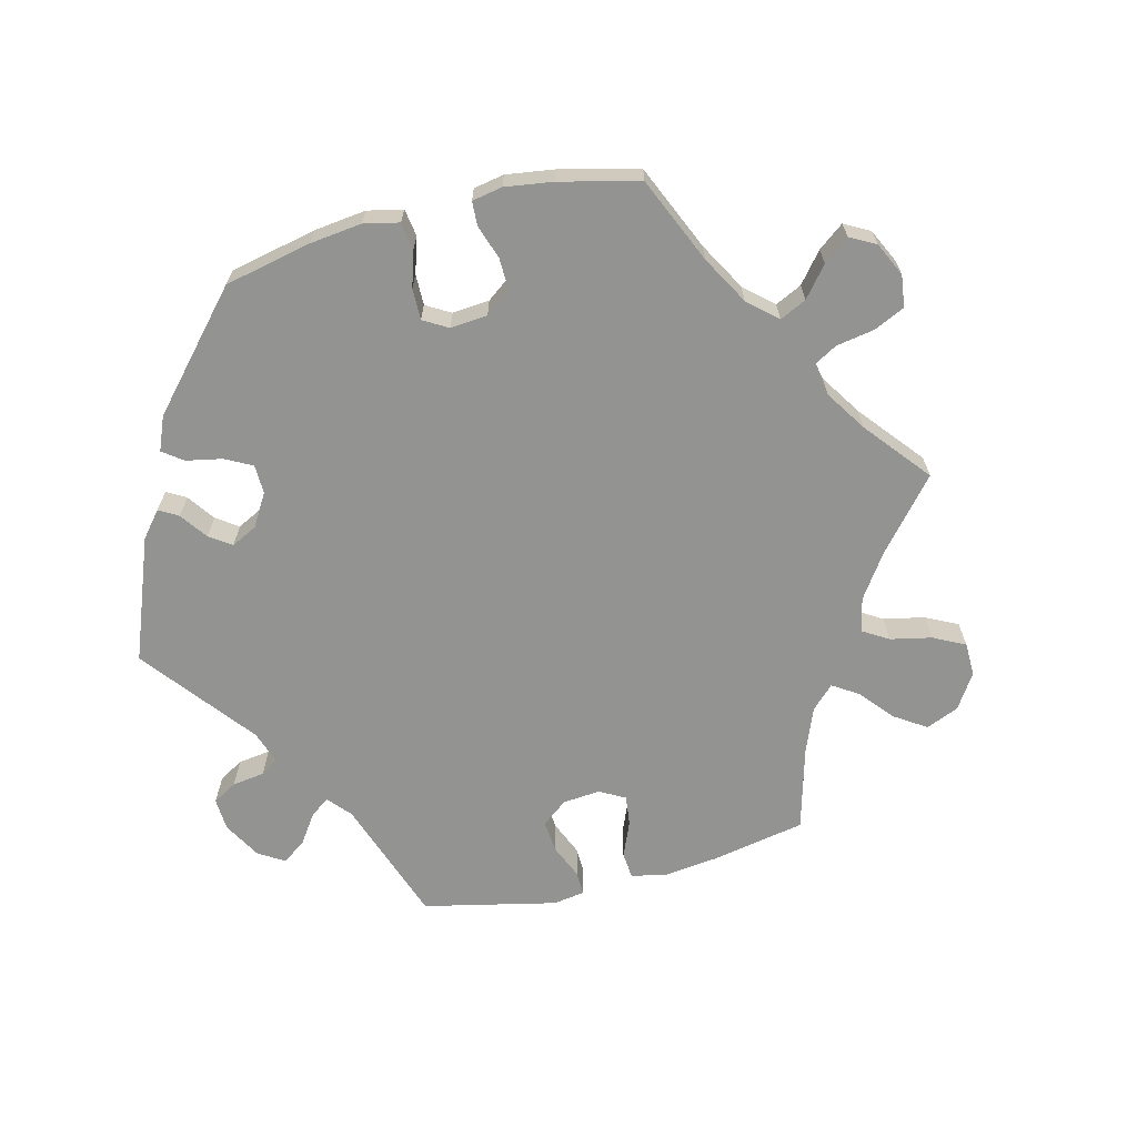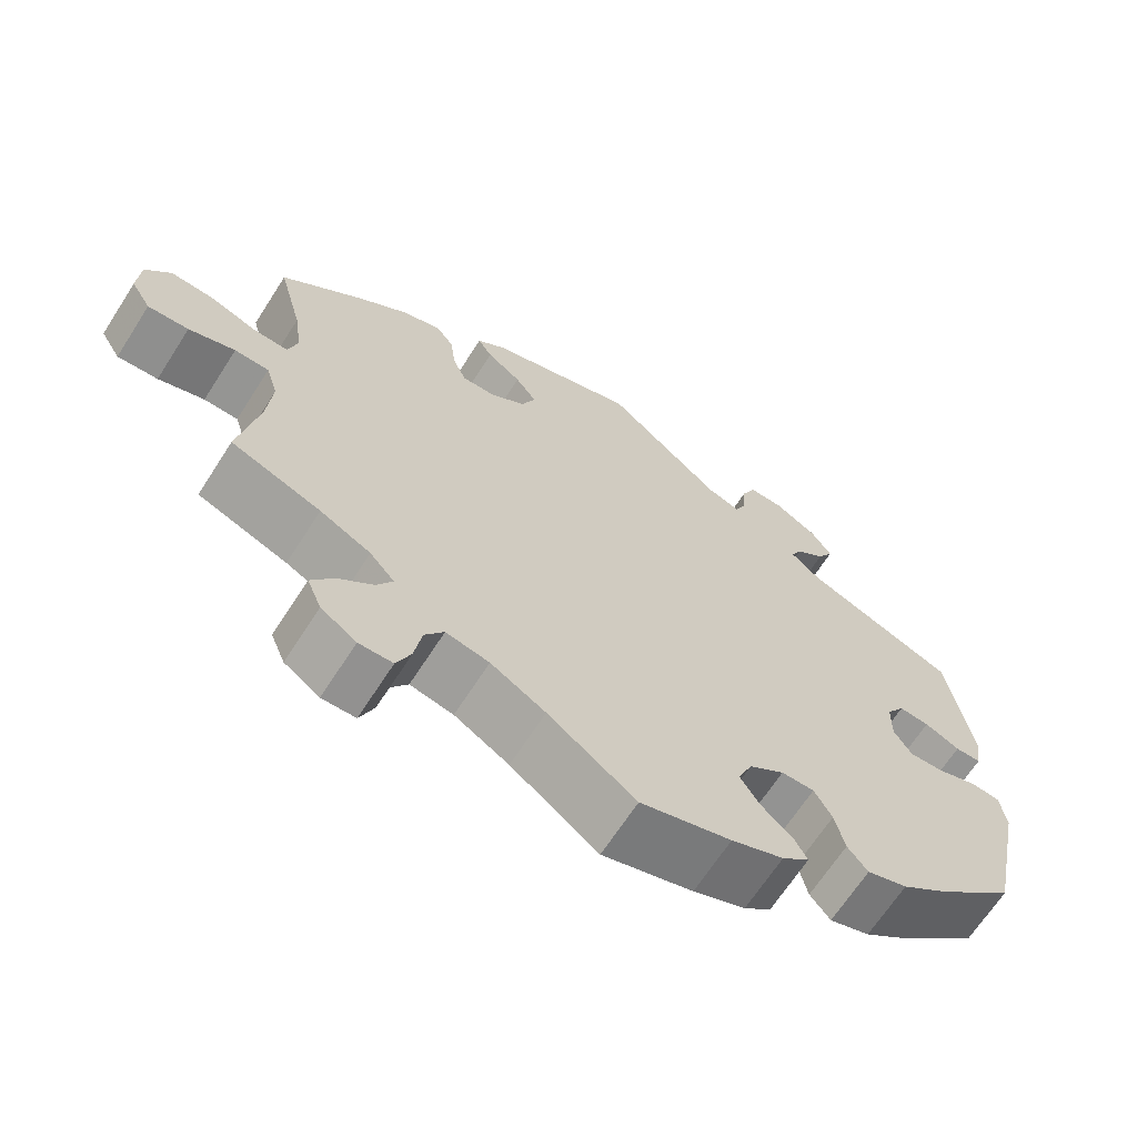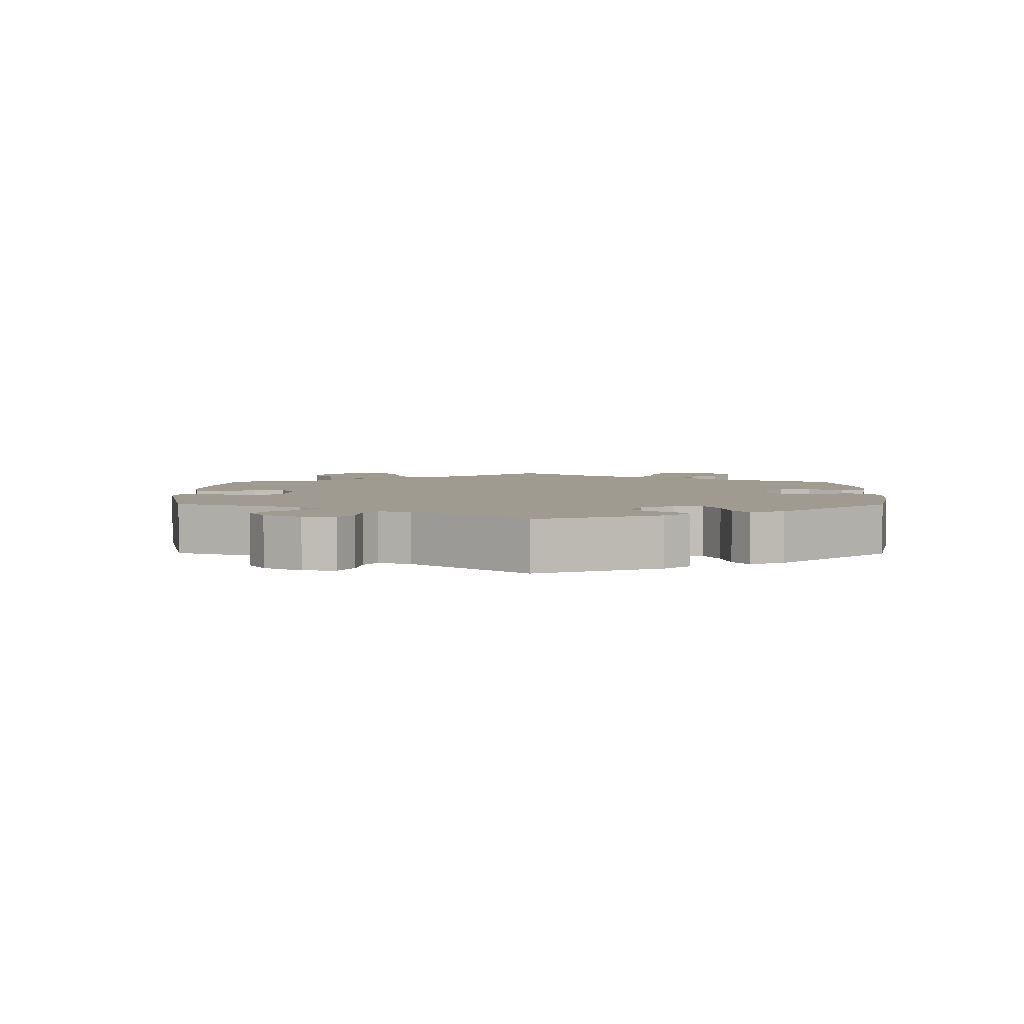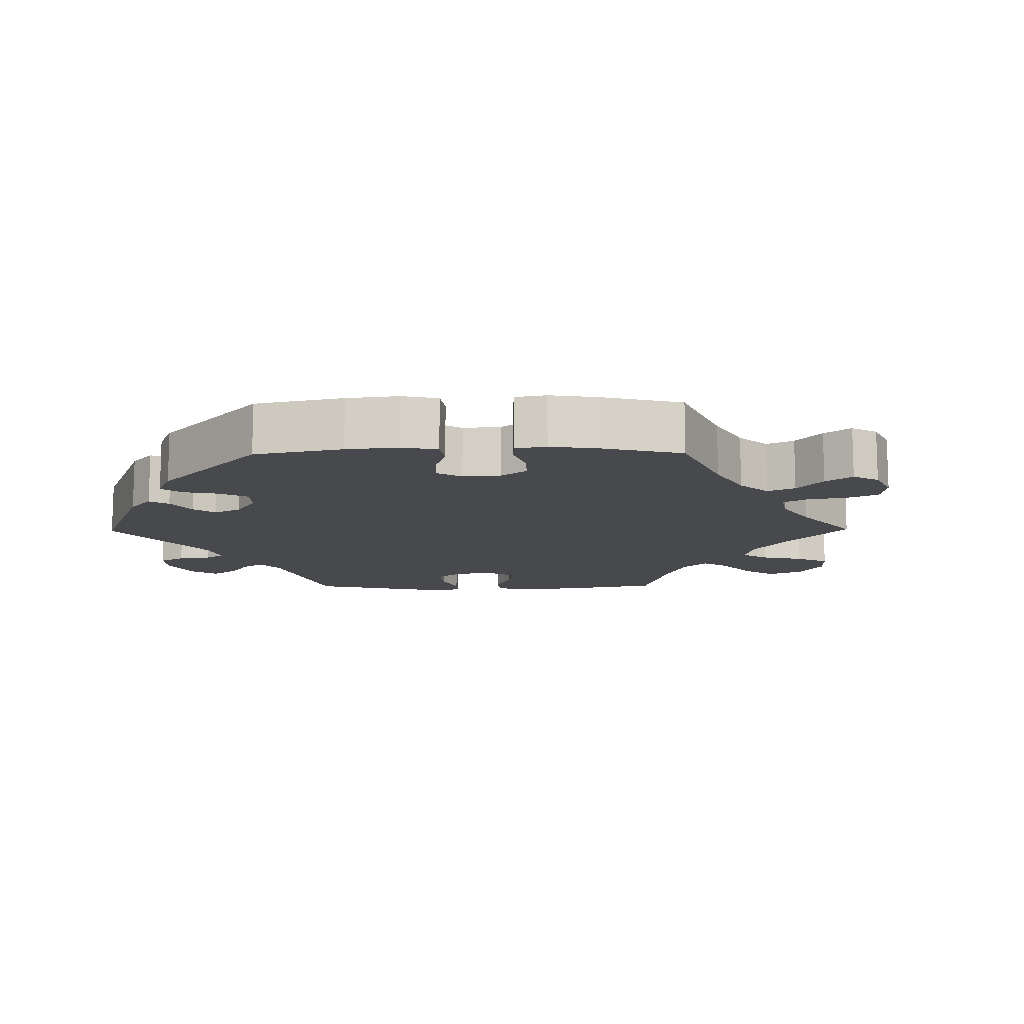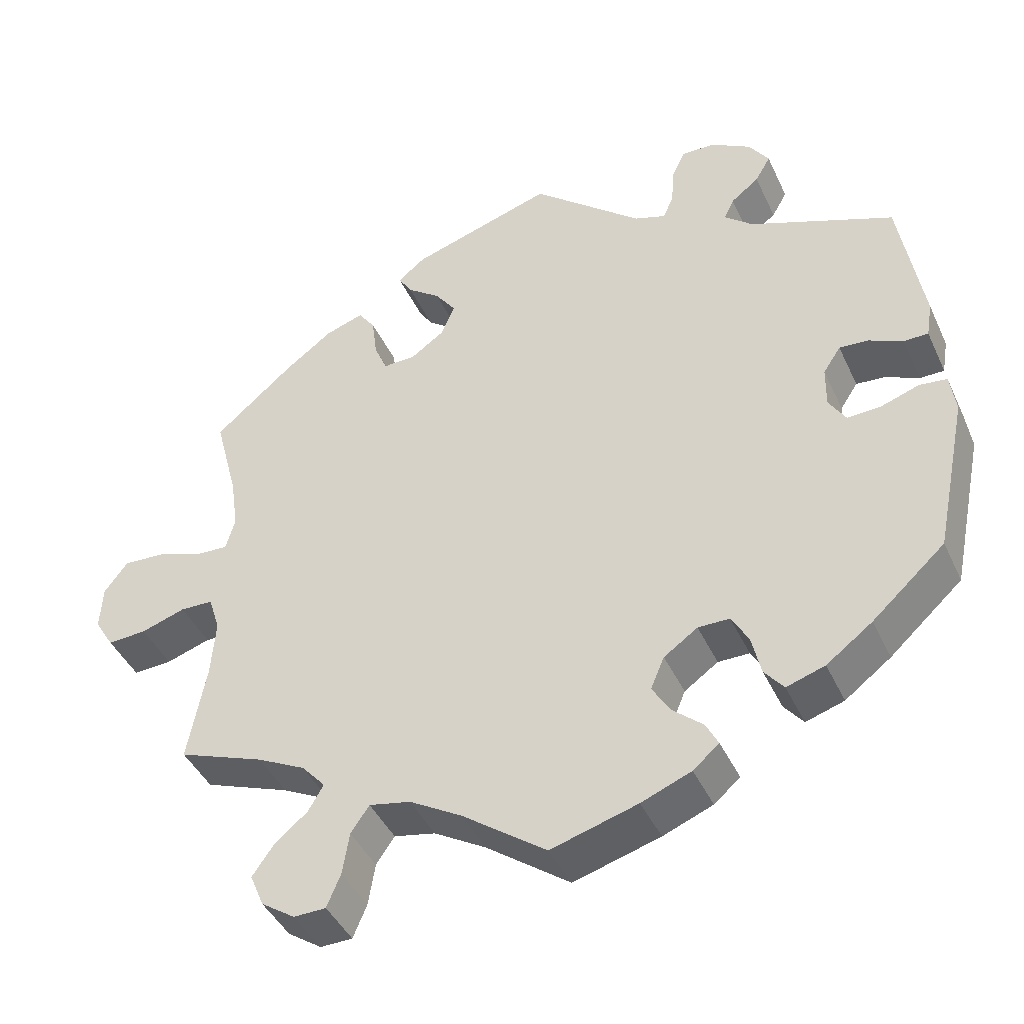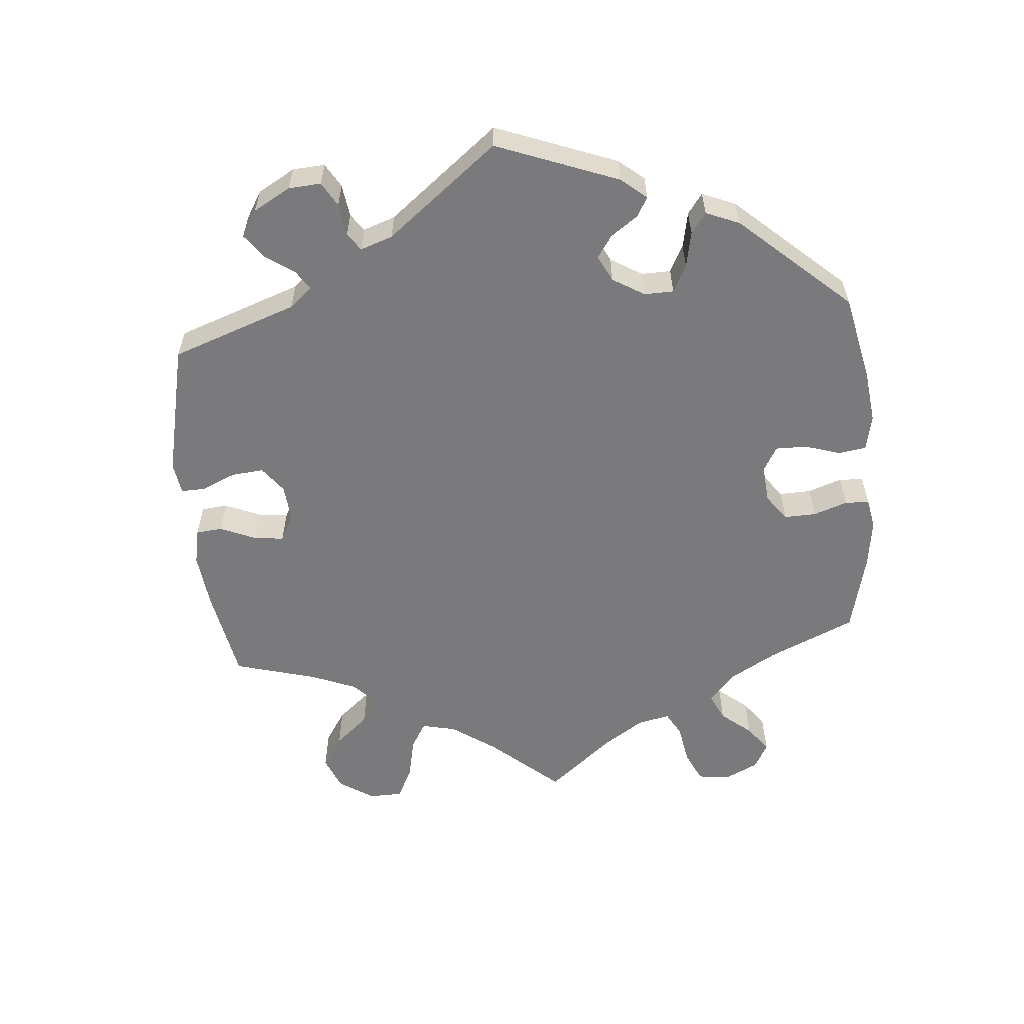
<metadata>
{"format":"obj","ext":"obj","renderer":"f3d","projection":"perspective","resolution":1024,"background":"white","views":[{"elev":-66.7,"azim":164.1,"up":"+Y"},{"elev":-66.7,"azim":-32.7,"up":"+Z"},{"elev":4.0,"azim":60.5,"up":"+Y"},{"elev":-12.2,"azim":150.6,"up":"+Y"},{"elev":-42.9,"azim":23.6,"up":"+Z"},{"elev":-58.2,"azim":65.0,"up":"+Y"}]}
</metadata>
<code>
v -0.398 0.07 0.378
v -0.335 0.07 0.425
v -0.285 0.07 0.442
v -0.263 0.07 0.411
v -0.256 0.07 0.356
v -0.239 0.07 0.316
v -0.197 0.07 0.317
v -0.153 0.07 0.348
v -0.135 0.07 0.391
v -0.162 0.07 0.429
v -0.205 0.07 0.461
v -0.223 0.07 0.49
v -0.187 0.07 0.519
v 0 0.07 0.578
v 0.145 0.07 0.454
v 0.186 0.07 0.44
v 0.2 0.07 0.47
v 0.204 0.07 0.521
v 0.221 0.07 0.559
v 0.265 0.07 0.558
v 0.318 0.07 0.527
v 0.344 0.07 0.488
v 0.324 0.07 0.453
v 0.287 0.07 0.424
v 0.274 0.07 0.396
v 0.311 0.07 0.364
v 0.5 0.07 0.289
v 0.53 0.07 0.103
v 0.522 0.07 0.056
v 0.49 0.07 0.056
v 0.446 0.07 0.076
v 0.408 0.07 0.079
v 0.385 0.07 0.044
v 0.384 0.07 -0.01
v 0.406 0.07 -0.046
v 0.45 0.07 -0.044
v 0.5 0.07 -0.027
v 0.536 0.07 -0.031
v 0.543 0.07 -0.083
v 0.5 0.07 -0.289
v 0.405 0.07 -0.375
v 0.345 0.07 -0.42
v 0.295 0.07 -0.436
v 0.27 0.07 -0.405
v 0.258 0.07 -0.352
v 0.236 0.07 -0.313
v 0.195 0.07 -0.313
v 0.151 0.07 -0.344
v 0.133 0.07 -0.386
v 0.157 0.07 -0.425
v 0.196 0.07 -0.459
v 0.212 0.07 -0.49
v 0.178 0.07 -0.519
v 0.113 0.07 -0.545
v 0 0.07 -0.578
v -0.109 0.07 -0.498
v -0.177 0.07 -0.458
v -0.231 0.07 -0.447
v -0.255 0.07 -0.482
v -0.264 0.07 -0.537
v -0.282 0.07 -0.58
v -0.324 0.07 -0.581
v -0.368 0.07 -0.551
v -0.386 0.07 -0.508
v -0.358 0.07 -0.468
v -0.315 0.07 -0.432
v -0.295 0.07 -0.398
v -0.326 0.07 -0.363
v -0.389 0.07 -0.331
v -0.501 0.07 -0.289
v -0.477 0.07 -0.161
v -0.471 0.07 -0.085
v -0.486 0.07 -0.037
v -0.529 0.07 -0.036
v -0.587 0.07 -0.055
v -0.638 0.07 -0.058
v -0.663 0.07 -0.017
v -0.66 0.07 0.042
v -0.629 0.07 0.083
v -0.575 0.07 0.08
v -0.516 0.07 0.059
v -0.472 0.07 0.057
v -0.46 0.07 0.1
v -0.47 0.07 0.17
v -0.501 0.07 0.289
v -0.398 0 0.378
v -0.335 0 0.425
v -0.285 0 0.442
v -0.263 0 0.411
v -0.256 0 0.356
v -0.239 0 0.316
v -0.197 0 0.317
v -0.153 0 0.348
v -0.135 0 0.391
v -0.162 0 0.429
v -0.205 0 0.461
v -0.223 0 0.49
v -0.187 0 0.519
v 0 0 0.578
v 0.145 0 0.454
v 0.186 0 0.44
v 0.2 0 0.47
v 0.204 0 0.521
v 0.221 0 0.559
v 0.265 0 0.558
v 0.318 0 0.527
v 0.344 0 0.488
v 0.324 0 0.453
v 0.287 0 0.424
v 0.274 0 0.396
v 0.311 0 0.364
v 0.5 0 0.289
v 0.53 0 0.103
v 0.522 0 0.056
v 0.49 0 0.056
v 0.446 0 0.076
v 0.408 0 0.079
v 0.385 0 0.044
v 0.384 0 -0.01
v 0.406 0 -0.046
v 0.45 0 -0.044
v 0.5 0 -0.027
v 0.536 0 -0.031
v 0.543 0 -0.083
v 0.5 0 -0.289
v 0.405 0 -0.375
v 0.345 0 -0.42
v 0.295 0 -0.436
v 0.27 0 -0.405
v 0.258 0 -0.352
v 0.236 0 -0.313
v 0.195 0 -0.313
v 0.151 0 -0.344
v 0.133 0 -0.386
v 0.157 0 -0.425
v 0.196 0 -0.459
v 0.212 0 -0.49
v 0.178 0 -0.519
v 0.113 0 -0.545
v 0 0 -0.578
v -0.109 0 -0.498
v -0.177 0 -0.458
v -0.231 0 -0.447
v -0.255 0 -0.482
v -0.264 0 -0.537
v -0.282 0 -0.58
v -0.324 0 -0.581
v -0.368 0 -0.551
v -0.386 0 -0.508
v -0.358 0 -0.468
v -0.315 0 -0.432
v -0.295 0 -0.398
v -0.326 0 -0.363
v -0.389 0 -0.331
v -0.501 0 -0.289
v -0.477 0 -0.161
v -0.471 0 -0.085
v -0.486 0 -0.037
v -0.529 0 -0.036
v -0.587 0 -0.055
v -0.638 0 -0.058
v -0.663 0 -0.017
v -0.66 0 0.042
v -0.629 0 0.083
v -0.575 0 0.08
v -0.516 0 0.059
v -0.472 0 0.057
v -0.46 0 0.1
v -0.47 0 0.17
v -0.501 0 0.289
f 84 85 1 2
f 83 84 2 3
f 82 83 3 4
f 78 79 80 81
f 78 81 82
f 77 78 82
f 74 75 76 77
f 73 74 77 82
f 72 73 82 4
f 69 70 71
f 68 69 71 72
f 67 68 72 4
f 63 64 65 66
f 63 66 67
f 62 63 67
f 59 60 61 62
f 58 59 62 67
f 57 58 67 4
f 53 54 55 56
f 50 51 52 53
f 49 50 53 56
f 48 49 56 57
f 42 43 44 45
f 42 45 46
f 41 42 46
f 40 41 46
f 39 40 46 47
f 36 37 38 39
f 35 36 39 47
f 28 29 30 31
f 26 27 28 31
f 25 26 31 32
f 21 22 23 24
f 21 24 25
f 20 21 25
f 17 18 19 20
f 16 17 20 25
f 15 16 25 32
f 10 11 12 13
f 9 10 13 14
f 8 9 14 15
f 57 4 5
f 57 5 6
f 48 57 6 7
f 34 35 47 48
f 33 34 48 7
f 15 32 33
f 7 8 15 33
f 87 86 170 169
f 88 87 169 168
f 89 88 168 167
f 166 165 164 163
f 167 166 163
f 167 163 162
f 162 161 160 159
f 167 162 159 158
f 89 167 158 157
f 156 155 154
f 157 156 154 153
f 89 157 153 152
f 151 150 149 148
f 152 151 148
f 152 148 147
f 147 146 145 144
f 152 147 144 143
f 89 152 143 142
f 141 140 139 138
f 138 137 136 135
f 141 138 135 134
f 142 141 134 133
f 130 129 128 127
f 131 130 127
f 131 127 126
f 131 126 125
f 132 131 125 124
f 124 123 122 121
f 132 124 121 120
f 116 115 114 113
f 116 113 112 111
f 117 116 111 110
f 109 108 107 106
f 110 109 106
f 110 106 105
f 105 104 103 102
f 110 105 102 101
f 117 110 101 100
f 98 97 96 95
f 99 98 95 94
f 100 99 94 93
f 90 89 142
f 91 90 142
f 92 91 142 133
f 133 132 120 119
f 92 133 119 118
f 118 117 100
f 118 100 93 92
f 1 86 87 2
f 2 87 88 3
f 3 88 89 4
f 4 89 90 5
f 5 90 91 6
f 6 91 92 7
f 7 92 93 8
f 8 93 94 9
f 9 94 95 10
f 10 95 96 11
f 11 96 97 12
f 12 97 98 13
f 13 98 99 14
f 14 99 100 15
f 15 100 101 16
f 16 101 102 17
f 17 102 103 18
f 18 103 104 19
f 19 104 105 20
f 20 105 106 21
f 21 106 107 22
f 22 107 108 23
f 23 108 109 24
f 24 109 110 25
f 25 110 111 26
f 26 111 112 27
f 27 112 113 28
f 28 113 114 29
f 29 114 115 30
f 30 115 116 31
f 31 116 117 32
f 32 117 118 33
f 33 118 119 34
f 34 119 120 35
f 35 120 121 36
f 36 121 122 37
f 37 122 123 38
f 38 123 124 39
f 39 124 125 40
f 40 125 126 41
f 41 126 127 42
f 42 127 128 43
f 43 128 129 44
f 44 129 130 45
f 45 130 131 46
f 46 131 132 47
f 47 132 133 48
f 48 133 134 49
f 49 134 135 50
f 50 135 136 51
f 51 136 137 52
f 52 137 138 53
f 53 138 139 54
f 54 139 140 55
f 55 140 141 56
f 56 141 142 57
f 57 142 143 58
f 58 143 144 59
f 59 144 145 60
f 60 145 146 61
f 61 146 147 62
f 62 147 148 63
f 63 148 149 64
f 64 149 150 65
f 65 150 151 66
f 66 151 152 67
f 67 152 153 68
f 68 153 154 69
f 69 154 155 70
f 70 155 156 71
f 71 156 157 72
f 72 157 158 73
f 73 158 159 74
f 74 159 160 75
f 75 160 161 76
f 76 161 162 77
f 77 162 163 78
f 78 163 164 79
f 79 164 165 80
f 80 165 166 81
f 81 166 167 82
f 82 167 168 83
f 83 168 169 84
f 84 169 170 85
f 85 170 86 1

</code>
